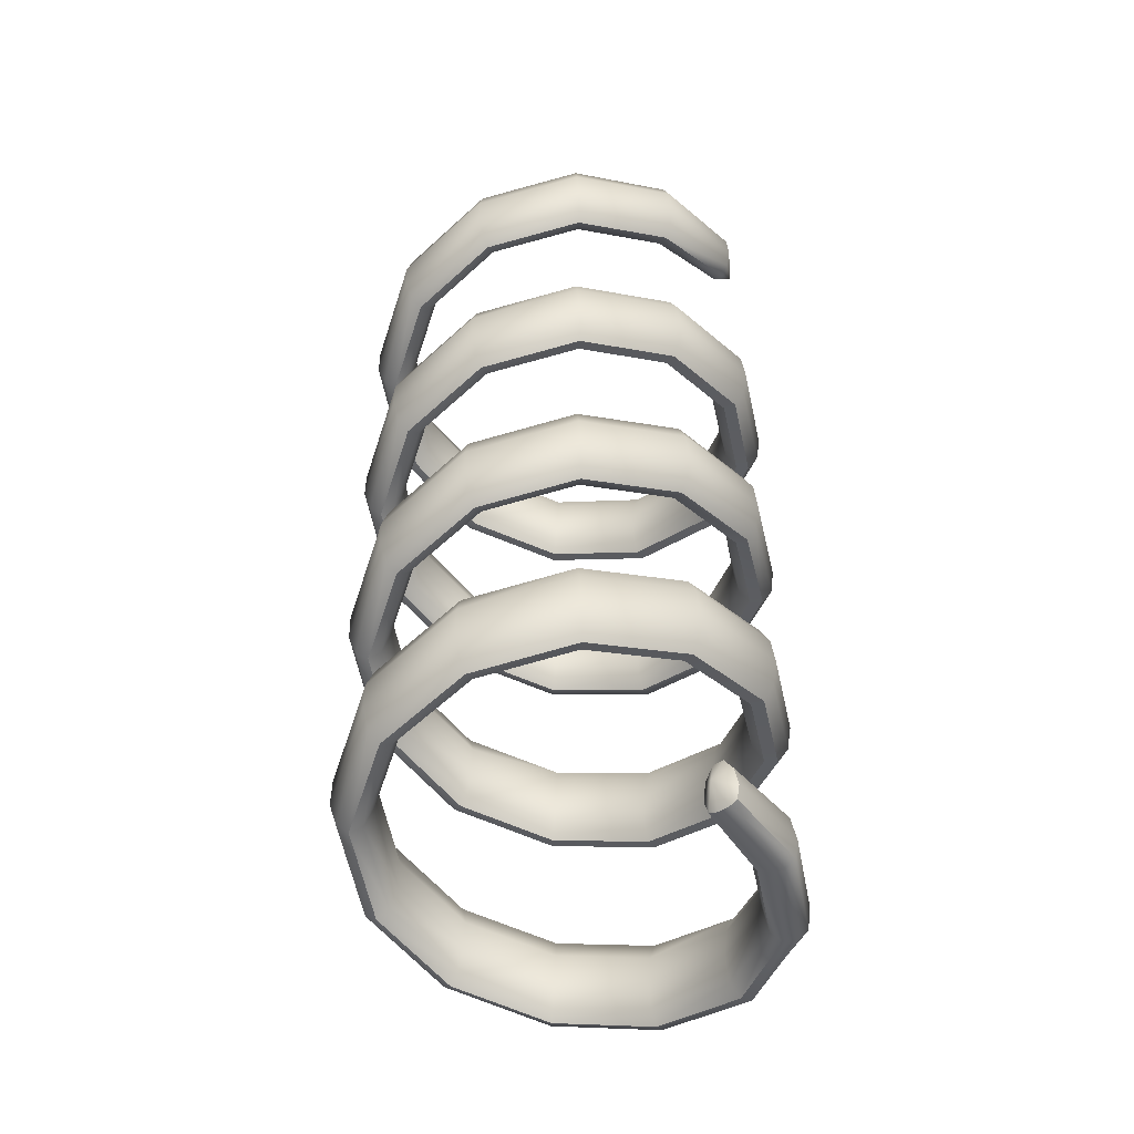
<metadata>
{"format":"obj","ext":"obj","renderer":"f3d","projection":"perspective","resolution":1024,"background":"white","views":[{"elev":-48.3,"azim":56.4,"up":"+Y"}]}
</metadata>
<code>
o spring
v 0.4746 0.05433 -0.016
v 0.3577 0.1051 -0.2056
v 0.3788 0.1451 -0.2175
v 0.4043 0.1469 -0.2343
v 0.4244 0.1099 -0.2496
v 0.4314 0.05172 -0.2574
v 0.4227 0.007943 -0.2548
v 0.4016 -0.004481 -0.2429
v 0.3762 -0.005029 -0.2261
v 0.3561 0.005021 -0.2108
v 0.3491 0.04624 -0.203
v 0.2062 0.1376 -0.3538
v 0.2193 0.1808 -0.3732
v 0.2345 0.1854 -0.3995
v 0.2459 0.1496 -0.4226
v 0.2492 0.08811 -0.4338
v 0.2431 0.02987 -0.4288
v 0.2299 0.002505 -0.4094
v 0.2147 -0.000495 -0.3832
v 0.2033 0.01881 -0.36
v 0.2001 0.07336 -0.3488
v 0.00233 0.1758 -0.4089
v 0.0043 0.2214 -0.4313
v 0.00463 0.2291 -0.4614
v 0.003192 0.1958 -0.4878
v 0.000537 0.1344 -0.5004
v -0.002321 0.06932 -0.4944
v -0.004291 0.02716 -0.472
v -0.004621 0.01996 -0.4418
v -0.003183 0.04945 -0.4154
v -0.000528 0.1097 -0.4028
v -0.2009 0.2145 -0.3543
v -0.2098 0.2624 -0.3738
v -0.2243 0.2731 -0.4
v -0.2389 0.2426 -0.4228
v -0.248 0.1825 -0.4335
v -0.2482 0.1158 -0.428
v -0.2393 0.06826 -0.4084
v -0.2248 0.0576 -0.3822
v -0.2102 0.08775 -0.3594
v -0.2011 0.1478 -0.3488
v -0.3494 0.2532 -0.2051
v -0.3659 0.3032 -0.2172
v -0.3912 0.317 -0.2326
v -0.4156 0.2892 -0.2454
v -0.4299 0.2306 -0.2507
v -0.4285 0.1634 -0.2465
v -0.412 0.1134 -0.2344
v -0.3867 0.09969 -0.2191
v -0.3623 0.1274 -0.2063
v -0.348 0.1861 -0.2009
v -0.4037 0.2918 -0.00175
v -0.423 0.3439 -0.004009
v -0.4522 0.3606 -0.004737
v -0.4803 0.3357 -0.003655
v -0.4964 0.2787 -0.001178
v -0.4945 0.2112 0.00175
v -0.4753 0.1592 0.00401
v -0.446 0.1424 0.004737
v -0.418 0.1674 0.003656
v -0.4018 0.2244 0.001178
v -0.3497 0.3304 0.2013
v -0.3666 0.3843 0.2084
v -0.3921 0.404 0.2221
v -0.4163 0.382 0.2373
v -0.4301 0.3267 0.2481
v -0.4282 0.2591 0.2504
v -0.4113 0.2052 0.2433
v -0.3858 0.1854 0.2295
v -0.3616 0.2075 0.2143
v -0.3478 0.2628 0.2035
v -0.2023 0.3688 0.3497
v -0.2129 0.4246 0.3633
v -0.228 0.4472 0.3876
v -0.2417 0.4282 0.4132
v -0.2489 0.3746 0.4304
v -0.2468 0.3071 0.4326
v -0.2362 0.2513 0.4189
v -0.2212 0.2287 0.3947
v -0.2074 0.2477 0.3691
v -0.2002 0.3013 0.3519
v -0.00112 0.4072 0.4039
v -0.003601 0.4646 0.4199
v -0.004704 0.4902 0.448
v -0.004009 0.4741 0.4775
v -0.001782 0.4225 0.4971
v 0.001128 0.3551 0.4993
v 0.003608 0.2977 0.4833
v 0.004711 0.2721 0.4552
v 0.004017 0.2882 0.4258
v 0.001789 0.3398 0.4062
v 0.1998 0.4455 0.3499
v 0.205 0.5045 0.3639
v 0.2176 0.5329 0.3884
v 0.2329 0.5198 0.4139
v 0.245 0.4703 0.4307
v 0.2493 0.4032 0.4324
v 0.2442 0.3442 0.4183
v 0.2315 0.3158 0.3938
v 0.2162 0.3289 0.3683
v 0.2041 0.3784 0.3515
v 0.3468 0.4838 0.2021
v 0.3572 0.5442 0.2112
v 0.3797 0.5754 0.2258
v 0.4057 0.5654 0.2405
v 0.4254 0.518 0.2495
v 0.4311 0.4513 0.2495
v 0.4208 0.3909 0.2404
v 0.3982 0.3597 0.2258
v 0.3722 0.3698 0.2112
v 0.3525 0.4171 0.2021
v 0.4006 0.522 0.000489
v 0.4128 0.5838 0.003171
v 0.4389 0.6177 0.004642
v 0.4689 0.6107 0.004339
v 0.4914 0.5656 0.00238
v 0.4977 0.4995 -0.000489
v 0.4855 0.4377 -0.003171
v 0.4594 0.4039 -0.004641
v 0.4293 0.4108 -0.004339
v 0.4069 0.456 -0.002379
v 0.3469 0.5603 -0.2011
v 0.3577 0.6232 -0.2042
v 0.3805 0.6597 -0.2156
v 0.4065 0.6558 -0.2309
v 0.4258 0.613 -0.2442
v 0.431 0.5477 -0.2506
v 0.4202 0.4848 -0.2474
v 0.3974 0.4482 -0.236
v 0.3714 0.4521 -0.2207
v 0.3521 0.4949 -0.2074
v 0.2002 0.5985 -0.3486
v 0.2074 0.6625 -0.3556
v 0.2212 0.7015 -0.3762
v 0.2363 0.7007 -0.4025
v 0.2468 0.6604 -0.4244
v 0.2489 0.5959 -0.4337
v 0.2417 0.5319 -0.4266
v 0.2279 0.4928 -0.406
v 0.2129 0.4936 -0.3798
v 0.2023 0.534 -0.3578
v -0.000157 0.6367 -0.4026
v 0.002647 0.7016 -0.4109
v 0.004441 0.7431 -0.4349
v 0.00454 0.7454 -0.4652
v 0.002906 0.7076 -0.4903
v 0.000164 0.6441 -0.5007
v -0.00264 0.5792 -0.4923
v -0.004434 0.5376 -0.4684
v -0.004533 0.5353 -0.438
v -0.002899 0.5732 -0.4129
v -0.2006 0.6749 -0.3485
v -0.2016 0.7406 -0.3561
v -0.2114 0.7845 -0.377
v -0.2263 0.7899 -0.4033
v -0.2404 0.7547 -0.425
v -0.2486 0.6923 -0.4337
v -0.2475 0.6266 -0.4262
v -0.2377 0.5827 -0.4052
v -0.2229 0.5773 -0.3789
v -0.2087 0.6125 -0.3573
v -0.3473 0.7131 -0.2009
v -0.3508 0.7795 -0.2063
v -0.3688 0.8257 -0.2191
v -0.3946 0.8342 -0.2345
v -0.4182 0.8016 -0.2465
v -0.4306 0.7405 -0.2507
v -0.4271 0.6741 -0.2453
v -0.4091 0.6279 -0.2325
v -0.3833 0.6194 -0.2172
v -0.3597 0.652 -0.2051
v -0.401 0.7514 0.000809
v -0.4053 0.8183 -0.002095
v -0.4263 0.8667 -0.004198
v -0.4561 0.8782 -0.004698
v -0.4832 0.8484 -0.003403
v -0.4972 0.7886 -0.000808
v -0.4929 0.7218 0.002095
v -0.4719 0.6733 0.004199
v -0.4422 0.6618 0.004698
v -0.4151 0.6916 0.003404
v -0.3472 0.7897 0.2027
v -0.3511 0.8569 0.2017
v -0.3696 0.9075 0.2098
v -0.3954 0.922 0.2241
v -0.4188 0.895 0.239
v -0.4308 0.8367 0.2489
v -0.4268 0.7695 0.25
v -0.4083 0.719 0.2418
v -0.3825 0.7044 0.2275
v -0.3591 0.7314 0.2126
v -0.1999 0.828 0.3507
v -0.2032 0.8955 0.3506
v -0.2147 0.9481 0.3659
v -0.2299 0.9656 0.3909
v -0.2431 0.9414 0.416
v -0.2492 0.8848 0.4316
v -0.2459 0.8173 0.4317
v -0.2344 0.7648 0.4163
v -0.2192 0.7472 0.3913
v -0.206 0.7714 0.3662
v 0.001436 0.8665 0.4048
v -0.001481 0.934 0.405
v -0.003831 0.9884 0.423
v -0.004717 1.009 0.4519
v -0.003799 0.9877 0.4807
v -0.001429 0.9328 0.4984
v 0.001488 0.8652 0.4982
v 0.003839 0.8108 0.4803
v 0.004724 0.7903 0.4513
v 0.003806 0.8116 0.4225
v 0.2031 0.9049 0.3504
v 0.2 0.9724 0.3508
v 0.2062 1.029 0.3666
v 0.2195 1.052 0.3918
v 0.2347 1.034 0.4167
v 0.2461 0.9807 0.4318
v 0.2492 0.9132 0.4314
v 0.2429 0.857 0.4156
v 0.2296 0.8336 0.3904
v 0.2144 0.8519 0.3655
v 0.3509 0.9435 0.2014
v 0.3472 1.011 0.2026
v 0.3594 1.069 0.2127
v 0.383 1.095 0.2278
v 0.4088 1.08 0.2421
v 0.4271 1.029 0.2502
v 0.4308 0.9612 0.249
v 0.4185 0.9034 0.2389
v 0.3949 0.8771 0.2238
v 0.3691 0.8925 0.2095
v 0.4043 0.9821 -0.003989
v 0.4002 1.049 -0.001236
v 0.4148 1.108 0.00199
v 0.4425 1.137 0.004455
v 0.4727 1.125 0.005219
v 0.4939 1.076 0.00399
v 0.498 1.009 0.001236
v 0.4834 0.9497 -0.00199
v 0.4557 0.921 -0.004455
v 0.4255 0.9334 -0.005219
v 0.348 1.018 -0.2139
v 0.3441 1.083 -0.2088
v 0.3573 1.144 -0.2102
v 0.3826 1.177 -0.2176
v 0.4104 1.169 -0.2281
v 0.4299 1.123 -0.2377
v 0.4339 1.057 -0.2428
v 0.4206 0.9964 -0.2414
v 0.3953 0.9667 -0.2341
v 0.3676 0.9753 -0.2235
v 0.4333 0.08916 -0.035
v 0.4253 0.04271 -0.03442
v 0.453 0.1205 -0.04051
v 0.4769 0.1209 -0.04884
v 0.4959 0.09004 -0.05681
v 0.5028 0.04369 -0.06137
v 0.4948 0.01267 -0.06079
v 0.4751 0.005678 -0.05528
v 0.4512 0.005635 -0.04695
v 0.4322 0.01231 -0.03898
v 0.2064 1.166 -0.3557
v 0.2205 1.207 -0.3741
v 0.2361 1.21 -0.399
v 0.2474 1.172 -0.4208
v 0.2499 1.109 -0.4314
v 0.2428 1.047 -0.4265
v 0.2287 1.016 -0.4081
v 0.213 1.015 -0.3833
v 0.2018 1.042 -0.3614
v 0.1992 1.102 -0.3509
v 0.002352 1.2 -0.4091
v 0.004414 1.246 -0.4314
v 0.004791 1.253 -0.4614
v 0.00334 1.22 -0.4877
v 0.000614 1.158 -0.5002
v -0.002345 1.093 -0.4942
v -0.004407 1.05 -0.4719
v -0.004784 1.043 -0.4419
v -0.003332 1.073 -0.4156
v -0.000607 1.134 -0.4031
v -0.2009 1.238 -0.3543
v -0.2098 1.286 -0.3738
v -0.2243 1.297 -0.4
v -0.2389 1.266 -0.4228
v -0.248 1.206 -0.4335
v -0.2482 1.14 -0.428
v -0.2393 1.092 -0.4084
v -0.2248 1.081 -0.3822
v -0.2102 1.112 -0.3594
v -0.2011 1.172 -0.3488
v -0.3494 1.277 -0.2051
v -0.3659 1.327 -0.2172
v -0.3912 1.341 -0.2326
v -0.4156 1.313 -0.2454
v -0.4299 1.254 -0.2507
v -0.4285 1.187 -0.2465
v -0.412 1.137 -0.2344
v -0.3867 1.124 -0.2191
v -0.3623 1.151 -0.2063
v -0.348 1.21 -0.2009
v -0.4037 1.316 -0.00175
v -0.423 1.368 -0.004009
v -0.4522 1.384 -0.004737
v -0.4803 1.36 -0.003655
v -0.4964 1.303 -0.001178
v -0.4945 1.235 0.00175
v -0.4753 1.183 0.00401
v -0.446 1.166 0.004737
v -0.418 1.191 0.003656
v -0.4018 1.248 0.001178
v -0.3497 1.354 0.2013
v -0.3666 1.408 0.2084
v -0.3921 1.428 0.2221
v -0.4163 1.406 0.2373
v -0.4301 1.351 0.2481
v -0.4282 1.283 0.2504
v -0.4113 1.229 0.2433
v -0.3858 1.209 0.2295
v -0.3616 1.231 0.2143
v -0.3478 1.287 0.2035
v -0.2023 1.393 0.3497
v -0.2129 1.448 0.3633
v -0.228 1.471 0.3876
v -0.2417 1.452 0.4132
v -0.2489 1.398 0.4304
v -0.2468 1.331 0.4326
v -0.2362 1.275 0.4189
v -0.2212 1.253 0.3947
v -0.2074 1.272 0.3691
v -0.2002 1.325 0.3519
v -0.00112 1.431 0.4039
v -0.003601 1.488 0.4199
v -0.004704 1.514 0.448
v -0.004009 1.498 0.4775
v -0.001782 1.446 0.4971
v 0.001128 1.379 0.4993
v 0.003608 1.322 0.4833
v 0.004711 1.296 0.4552
v 0.004017 1.312 0.4258
v 0.001789 1.364 0.4062
v 0.1998 1.469 0.3499
v 0.205 1.528 0.3639
v 0.2176 1.557 0.3884
v 0.2329 1.544 0.4139
v 0.245 1.494 0.4307
v 0.2493 1.427 0.4324
v 0.2442 1.368 0.4183
v 0.2315 1.34 0.3938
v 0.2162 1.353 0.3683
v 0.2041 1.402 0.3515
v 0.3468 1.508 0.2021
v 0.3572 1.568 0.2112
v 0.3797 1.599 0.2258
v 0.4057 1.589 0.2405
v 0.4254 1.542 0.2495
v 0.4311 1.475 0.2495
v 0.4208 1.415 0.2404
v 0.3982 1.384 0.2258
v 0.3722 1.394 0.2112
v 0.3525 1.441 0.2021
v 0.4006 1.546 0.000489
v 0.4128 1.608 0.003171
v 0.4389 1.642 0.004642
v 0.4689 1.635 0.004339
v 0.4914 1.589 0.00238
v 0.4977 1.523 -0.000489
v 0.4855 1.462 -0.003171
v 0.4594 1.428 -0.004641
v 0.4293 1.435 -0.004339
v 0.4069 1.48 -0.002379
v 0.3469 1.584 -0.2011
v 0.3577 1.647 -0.2042
v 0.3805 1.684 -0.2156
v 0.4065 1.68 -0.2309
v 0.4258 1.637 -0.2442
v 0.431 1.572 -0.2506
v 0.4202 1.509 -0.2474
v 0.3974 1.472 -0.236
v 0.3714 1.476 -0.2207
v 0.3521 1.519 -0.2074
v 0.2002 1.622 -0.3486
v 0.2074 1.686 -0.3556
v 0.2212 1.725 -0.3762
v 0.2363 1.725 -0.4025
v 0.2468 1.684 -0.4244
v 0.2489 1.62 -0.4337
v 0.2417 1.556 -0.4266
v 0.2279 1.517 -0.406
v 0.2129 1.517 -0.3798
v 0.2023 1.558 -0.3578
v -0.000157 1.661 -0.4026
v 0.002647 1.725 -0.4109
v 0.004441 1.767 -0.4349
v 0.00454 1.769 -0.4652
v 0.002906 1.731 -0.4903
v 0.000164 1.668 -0.5007
v -0.00264 1.603 -0.4923
v -0.004434 1.561 -0.4684
v -0.004533 1.559 -0.438
v -0.002899 1.597 -0.4129
v -0.2006 1.699 -0.3485
v -0.2016 1.764 -0.3561
v -0.2114 1.808 -0.377
v -0.2263 1.814 -0.4033
v -0.2404 1.779 -0.425
v -0.2486 1.716 -0.4337
v -0.2475 1.65 -0.4262
v -0.2377 1.606 -0.4052
v -0.2229 1.601 -0.3789
v -0.2087 1.636 -0.3573
v -0.3473 1.737 -0.2009
v -0.3508 1.803 -0.2063
v -0.3688 1.85 -0.2191
v -0.3946 1.858 -0.2345
v -0.4182 1.825 -0.2465
v -0.4306 1.764 -0.2507
v -0.4271 1.698 -0.2453
v -0.4091 1.652 -0.2325
v -0.3833 1.643 -0.2172
v -0.3597 1.676 -0.2051
v -0.401 1.775 0.000809
v -0.4053 1.842 -0.002095
v -0.4263 1.891 -0.004198
v -0.4561 1.902 -0.004698
v -0.4832 1.872 -0.003403
v -0.4972 1.812 -0.000808
v -0.4929 1.746 0.002095
v -0.4719 1.697 0.004199
v -0.4422 1.686 0.004698
v -0.4151 1.715 0.003404
v -0.3472 1.814 0.2027
v -0.3511 1.881 0.2017
v -0.3696 1.931 0.2098
v -0.3954 1.946 0.2241
v -0.4188 1.919 0.239
v -0.4308 1.861 0.2489
v -0.4268 1.793 0.25
v -0.4083 1.743 0.2418
v -0.3825 1.728 0.2275
v -0.3591 1.755 0.2126
v -0.1999 1.852 0.3507
v -0.2032 1.919 0.3506
v -0.2147 1.972 0.3659
v -0.2299 1.989 0.3909
v -0.2431 1.965 0.416
v -0.2492 1.909 0.4316
v -0.2459 1.841 0.4317
v -0.2344 1.789 0.4163
v -0.2192 1.771 0.3913
v -0.206 1.795 0.3662
v 0.001436 1.89 0.4048
v -0.001481 1.958 0.405
v -0.003831 2.012 0.423
v -0.004717 2.033 0.4519
v -0.003799 2.012 0.4807
v -0.001429 1.957 0.4984
v 0.001488 1.889 0.4982
v 0.003839 1.835 0.4803
v 0.004724 1.814 0.4513
v 0.003806 1.835 0.4225
v 0.2031 1.929 0.3504
v 0.2 1.996 0.3508
v 0.2062 2.052 0.3666
v 0.2195 2.076 0.3918
v 0.2347 2.058 0.4167
v 0.2461 2.005 0.4318
v 0.2492 1.937 0.4314
v 0.2429 1.881 0.4156
v 0.2296 1.857 0.3904
v 0.2144 1.876 0.3655
v 0.3509 1.968 0.2013
v 0.3472 2.035 0.2026
v 0.3594 2.093 0.2126
v 0.383 2.119 0.2277
v 0.4088 2.103 0.2421
v 0.427 2.052 0.2502
v 0.4307 1.985 0.249
v 0.4185 1.927 0.2389
v 0.3949 1.901 0.2238
v 0.3691 1.916 0.2095
v 0.405 2.009 -0.004884
v 0.4009 2.075 -0.002351
v 0.4154 2.133 0.000978
v 0.4428 2.161 0.00383
v 0.4727 2.149 0.005116
v 0.4937 2.1 0.004345
v 0.4977 2.035 0.001811
v 0.4832 1.977 -0.001517
v 0.4558 1.948 -0.004369
v 0.4259 1.961 -0.005655
v 0.3619 2.07 -0.2169
v 0.3587 2.123 -0.2141
v 0.3705 2.171 -0.2144
v 0.393 2.195 -0.2178
v 0.4174 2.186 -0.2229
v 0.4346 2.148 -0.2278
v 0.4378 2.095 -0.2306
v 0.426 2.047 -0.2302
v 0.4035 2.023 -0.2269
v 0.3791 2.032 -0.2218
v 0.3409 2.154 -0.3115
f 252 2 11 253
f 254 3 2 252
f 255 4 3 254
f 256 5 4 255
f 257 6 5 256
f 258 7 6 257
f 259 8 7 258
f 260 9 8 259
f 261 10 9 260
f 253 11 10 261
f 2 12 21 11
f 3 13 12 2
f 4 14 13 3
f 5 15 14 4
f 6 16 15 5
f 7 17 16 6
f 8 18 17 7
f 9 19 18 8
f 10 20 19 9
f 11 21 20 10
f 12 22 31 21
f 13 23 22 12
f 14 24 23 13
f 15 25 24 14
f 16 26 25 15
f 17 27 26 16
f 18 28 27 17
f 19 29 28 18
f 20 30 29 19
f 21 31 30 20
f 22 32 41 31
f 23 33 32 22
f 24 34 33 23
f 25 35 34 24
f 26 36 35 25
f 27 37 36 26
f 28 38 37 27
f 29 39 38 28
f 30 40 39 29
f 31 41 40 30
f 32 42 51 41
f 33 43 42 32
f 34 44 43 33
f 35 45 44 34
f 36 46 45 35
f 37 47 46 36
f 38 48 47 37
f 39 49 48 38
f 40 50 49 39
f 41 51 50 40
f 42 52 61 51
f 43 53 52 42
f 44 54 53 43
f 45 55 54 44
f 46 56 55 45
f 47 57 56 46
f 48 58 57 47
f 49 59 58 48
f 50 60 59 49
f 51 61 60 50
f 52 62 71 61
f 53 63 62 52
f 54 64 63 53
f 55 65 64 54
f 56 66 65 55
f 57 67 66 56
f 58 68 67 57
f 59 69 68 58
f 60 70 69 59
f 61 71 70 60
f 62 72 81 71
f 63 73 72 62
f 64 74 73 63
f 65 75 74 64
f 66 76 75 65
f 67 77 76 66
f 68 78 77 67
f 69 79 78 68
f 70 80 79 69
f 71 81 80 70
f 72 82 91 81
f 73 83 82 72
f 74 84 83 73
f 75 85 84 74
f 76 86 85 75
f 77 87 86 76
f 78 88 87 77
f 79 89 88 78
f 80 90 89 79
f 81 91 90 80
f 82 92 101 91
f 83 93 92 82
f 84 94 93 83
f 85 95 94 84
f 86 96 95 85
f 87 97 96 86
f 88 98 97 87
f 89 99 98 88
f 90 100 99 89
f 91 101 100 90
f 92 102 111 101
f 93 103 102 92
f 94 104 103 93
f 95 105 104 94
f 96 106 105 95
f 97 107 106 96
f 98 108 107 97
f 99 109 108 98
f 100 110 109 99
f 101 111 110 100
f 102 112 121 111
f 103 113 112 102
f 104 114 113 103
f 105 115 114 104
f 106 116 115 105
f 107 117 116 106
f 108 118 117 107
f 109 119 118 108
f 110 120 119 109
f 111 121 120 110
f 112 122 131 121
f 113 123 122 112
f 114 124 123 113
f 115 125 124 114
f 116 126 125 115
f 117 127 126 116
f 118 128 127 117
f 119 129 128 118
f 120 130 129 119
f 121 131 130 120
f 122 132 141 131
f 123 133 132 122
f 124 134 133 123
f 125 135 134 124
f 126 136 135 125
f 127 137 136 126
f 128 138 137 127
f 129 139 138 128
f 130 140 139 129
f 131 141 140 130
f 132 142 151 141
f 133 143 142 132
f 134 144 143 133
f 135 145 144 134
f 136 146 145 135
f 137 147 146 136
f 138 148 147 137
f 139 149 148 138
f 140 150 149 139
f 141 151 150 140
f 142 152 161 151
f 143 153 152 142
f 144 154 153 143
f 145 155 154 144
f 146 156 155 145
f 147 157 156 146
f 148 158 157 147
f 149 159 158 148
f 150 160 159 149
f 151 161 160 150
f 152 162 171 161
f 153 163 162 152
f 154 164 163 153
f 155 165 164 154
f 156 166 165 155
f 157 167 166 156
f 158 168 167 157
f 159 169 168 158
f 160 170 169 159
f 161 171 170 160
f 162 172 181 171
f 163 173 172 162
f 164 174 173 163
f 165 175 174 164
f 166 176 175 165
f 167 177 176 166
f 168 178 177 167
f 169 179 178 168
f 170 180 179 169
f 171 181 180 170
f 172 182 191 181
f 173 183 182 172
f 174 184 183 173
f 175 185 184 174
f 176 186 185 175
f 177 187 186 176
f 178 188 187 177
f 179 189 188 178
f 180 190 189 179
f 181 191 190 180
f 182 192 201 191
f 183 193 192 182
f 184 194 193 183
f 185 195 194 184
f 186 196 195 185
f 187 197 196 186
f 188 198 197 187
f 189 199 198 188
f 190 200 199 189
f 191 201 200 190
f 192 202 211 201
f 193 203 202 192
f 194 204 203 193
f 195 205 204 194
f 196 206 205 195
f 197 207 206 196
f 198 208 207 197
f 199 209 208 198
f 200 210 209 199
f 201 211 210 200
f 202 212 221 211
f 203 213 212 202
f 204 214 213 203
f 205 215 214 204
f 206 216 215 205
f 207 217 216 206
f 208 218 217 207
f 209 219 218 208
f 210 220 219 209
f 211 221 220 210
f 212 222 231 221
f 213 223 222 212
f 214 224 223 213
f 215 225 224 214
f 216 226 225 215
f 217 227 226 216
f 218 228 227 217
f 219 229 228 218
f 220 230 229 219
f 221 231 230 220
f 222 232 241 231
f 223 233 232 222
f 224 234 233 223
f 225 235 234 224
f 226 236 235 225
f 227 237 236 226
f 228 238 237 227
f 229 239 238 228
f 230 240 239 229
f 231 241 240 230
f 232 242 251 241
f 233 243 242 232
f 234 244 243 233
f 235 245 244 234
f 236 246 245 235
f 237 247 246 236
f 238 248 247 237
f 239 249 248 238
f 240 250 249 239
f 241 251 250 240
f 1 252 253
f 1 254 252
f 1 255 254
f 1 256 255
f 1 257 256
f 1 258 257
f 1 259 258
f 1 260 259
f 1 261 260
f 1 253 261
f 262 272 281 271
f 263 273 272 262
f 264 274 273 263
f 265 275 274 264
f 266 276 275 265
f 267 277 276 266
f 268 278 277 267
f 269 279 278 268
f 270 280 279 269
f 271 281 280 270
f 272 282 291 281
f 273 283 282 272
f 274 284 283 273
f 275 285 284 274
f 276 286 285 275
f 277 287 286 276
f 278 288 287 277
f 279 289 288 278
f 280 290 289 279
f 281 291 290 280
f 282 292 301 291
f 283 293 292 282
f 284 294 293 283
f 285 295 294 284
f 286 296 295 285
f 287 297 296 286
f 288 298 297 287
f 289 299 298 288
f 290 300 299 289
f 291 301 300 290
f 292 302 311 301
f 293 303 302 292
f 294 304 303 293
f 295 305 304 294
f 296 306 305 295
f 297 307 306 296
f 298 308 307 297
f 299 309 308 298
f 300 310 309 299
f 301 311 310 300
f 302 312 321 311
f 303 313 312 302
f 304 314 313 303
f 305 315 314 304
f 306 316 315 305
f 307 317 316 306
f 308 318 317 307
f 309 319 318 308
f 310 320 319 309
f 311 321 320 310
f 312 322 331 321
f 313 323 322 312
f 314 324 323 313
f 315 325 324 314
f 316 326 325 315
f 317 327 326 316
f 318 328 327 317
f 319 329 328 318
f 320 330 329 319
f 321 331 330 320
f 322 332 341 331
f 323 333 332 322
f 324 334 333 323
f 325 335 334 324
f 326 336 335 325
f 327 337 336 326
f 328 338 337 327
f 329 339 338 328
f 330 340 339 329
f 331 341 340 330
f 332 342 351 341
f 333 343 342 332
f 334 344 343 333
f 335 345 344 334
f 336 346 345 335
f 337 347 346 336
f 338 348 347 337
f 339 349 348 338
f 340 350 349 339
f 341 351 350 340
f 342 352 361 351
f 343 353 352 342
f 344 354 353 343
f 345 355 354 344
f 346 356 355 345
f 347 357 356 346
f 348 358 357 347
f 349 359 358 348
f 350 360 359 349
f 351 361 360 350
f 352 362 371 361
f 353 363 362 352
f 354 364 363 353
f 355 365 364 354
f 356 366 365 355
f 357 367 366 356
f 358 368 367 357
f 359 369 368 358
f 360 370 369 359
f 361 371 370 360
f 362 372 381 371
f 363 373 372 362
f 364 374 373 363
f 365 375 374 364
f 366 376 375 365
f 367 377 376 366
f 368 378 377 367
f 369 379 378 368
f 370 380 379 369
f 371 381 380 370
f 372 382 391 381
f 373 383 382 372
f 374 384 383 373
f 375 385 384 374
f 376 386 385 375
f 377 387 386 376
f 378 388 387 377
f 379 389 388 378
f 380 390 389 379
f 381 391 390 380
f 382 392 401 391
f 383 393 392 382
f 384 394 393 383
f 385 395 394 384
f 386 396 395 385
f 387 397 396 386
f 388 398 397 387
f 389 399 398 388
f 390 400 399 389
f 391 401 400 390
f 392 402 411 401
f 393 403 402 392
f 394 404 403 393
f 395 405 404 394
f 396 406 405 395
f 397 407 406 396
f 398 408 407 397
f 399 409 408 398
f 400 410 409 399
f 401 411 410 400
f 402 412 421 411
f 403 413 412 402
f 404 414 413 403
f 405 415 414 404
f 406 416 415 405
f 407 417 416 406
f 408 418 417 407
f 409 419 418 408
f 410 420 419 409
f 411 421 420 410
f 412 422 431 421
f 413 423 422 412
f 414 424 423 413
f 415 425 424 414
f 416 426 425 415
f 417 427 426 416
f 418 428 427 417
f 419 429 428 418
f 420 430 429 419
f 421 431 430 420
f 422 432 441 431
f 423 433 432 422
f 424 434 433 423
f 425 435 434 424
f 426 436 435 425
f 427 437 436 426
f 428 438 437 427
f 429 439 438 428
f 430 440 439 429
f 431 441 440 430
f 432 442 451 441
f 433 443 442 432
f 434 444 443 433
f 435 445 444 434
f 436 446 445 435
f 437 447 446 436
f 438 448 447 437
f 439 449 448 438
f 440 450 449 439
f 441 451 450 440
f 442 452 461 451
f 443 453 452 442
f 444 454 453 443
f 445 455 454 444
f 446 456 455 445
f 447 457 456 446
f 448 458 457 447
f 449 459 458 448
f 450 460 459 449
f 451 461 460 450
f 452 462 471 461
f 453 463 462 452
f 454 464 463 453
f 455 465 464 454
f 456 466 465 455
f 457 467 466 456
f 458 468 467 457
f 459 469 468 458
f 460 470 469 459
f 461 471 470 460
f 462 472 481 471
f 463 473 472 462
f 464 474 473 463
f 465 475 474 464
f 466 476 475 465
f 467 477 476 466
f 468 478 477 467
f 469 479 478 468
f 470 480 479 469
f 471 481 480 470
f 472 482 491 481
f 473 483 482 472
f 474 484 483 473
f 475 485 484 474
f 476 486 485 475
f 477 487 486 476
f 478 488 487 477
f 479 489 488 478
f 480 490 489 479
f 481 491 490 480
f 482 492 501 491
f 483 493 492 482
f 484 494 493 483
f 485 495 494 484
f 486 496 495 485
f 487 497 496 486
f 488 498 497 487
f 489 499 498 488
f 490 500 499 489
f 491 501 500 490
f 498 499 502
f 493 494 502
f 495 496 502
f 497 498 502
f 492 493 502
f 499 500 502
f 501 492 502
f 494 495 502
f 496 497 502
f 500 501 502
f 269 268 250 251
f 268 267 249 250
f 267 266 248 249
f 266 265 247 248
f 265 264 246 247
f 264 263 245 246
f 263 262 244 245
f 262 271 243 244
f 271 270 242 243
f 270 269 251 242

</code>
